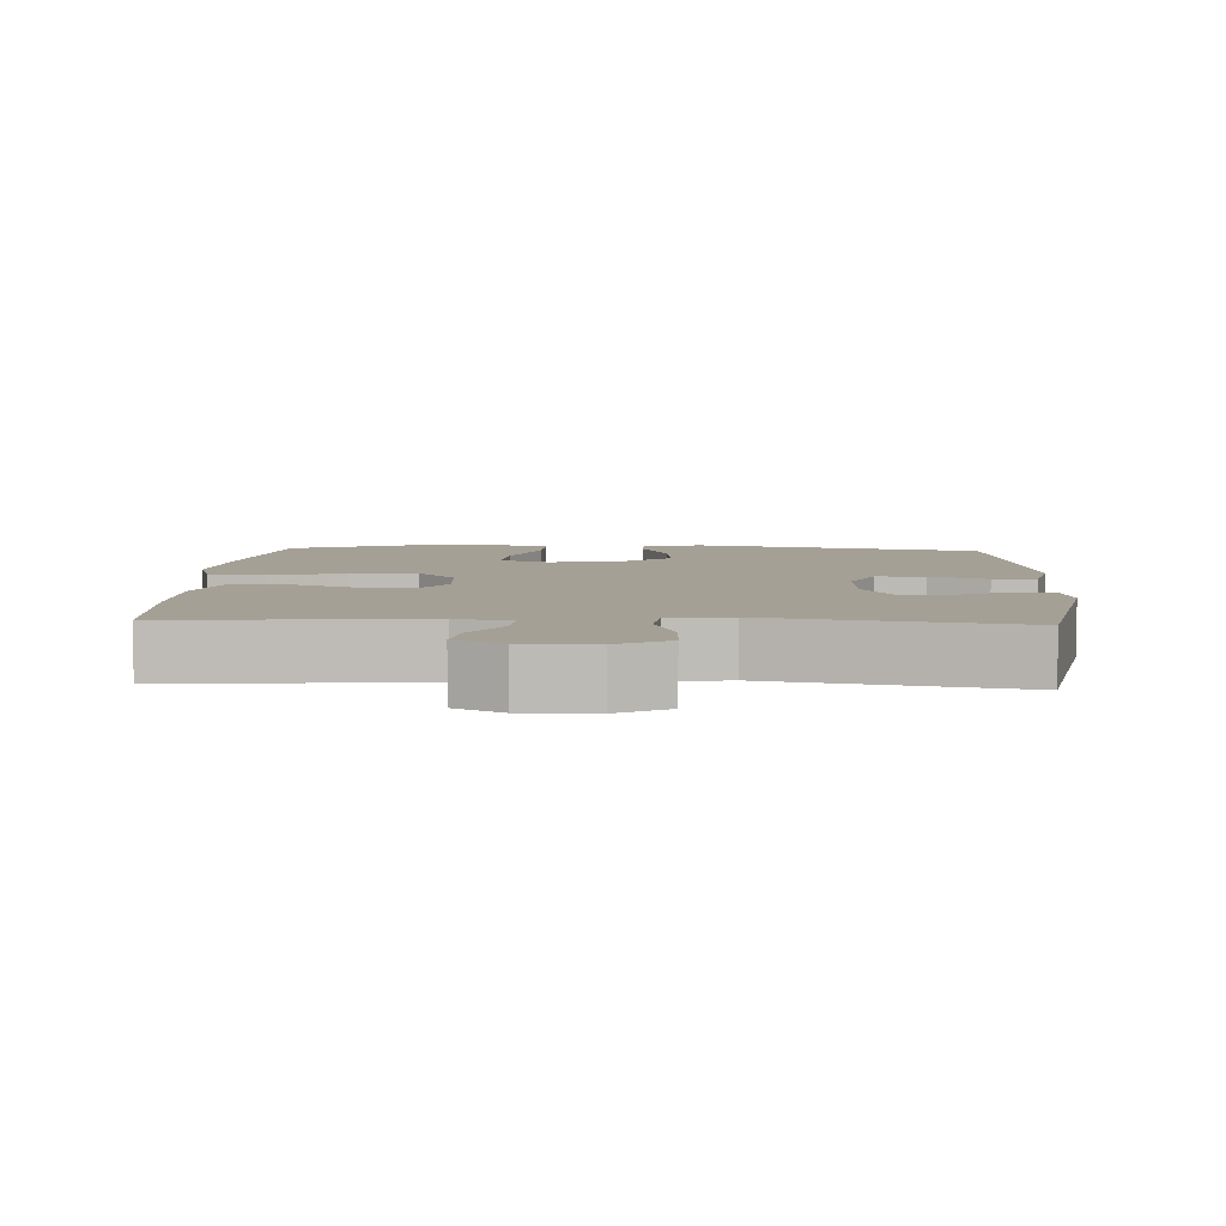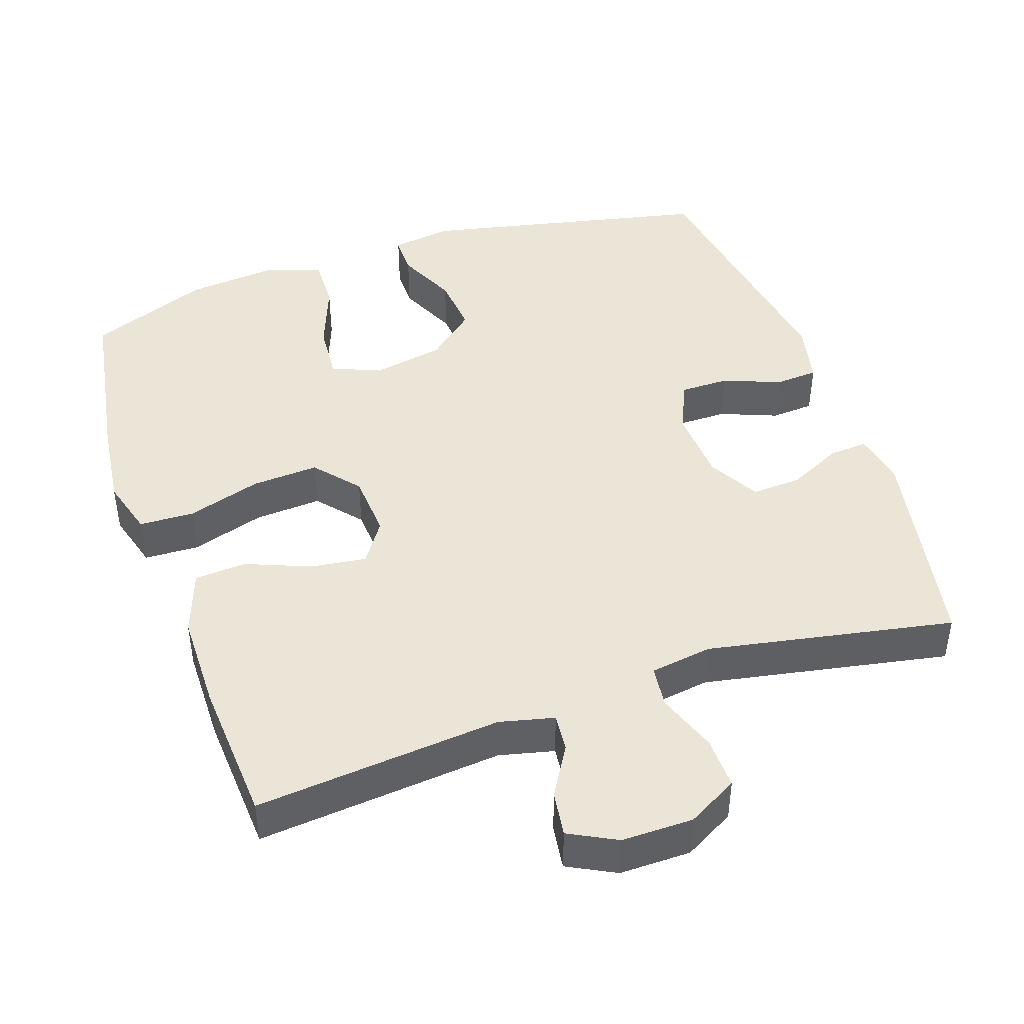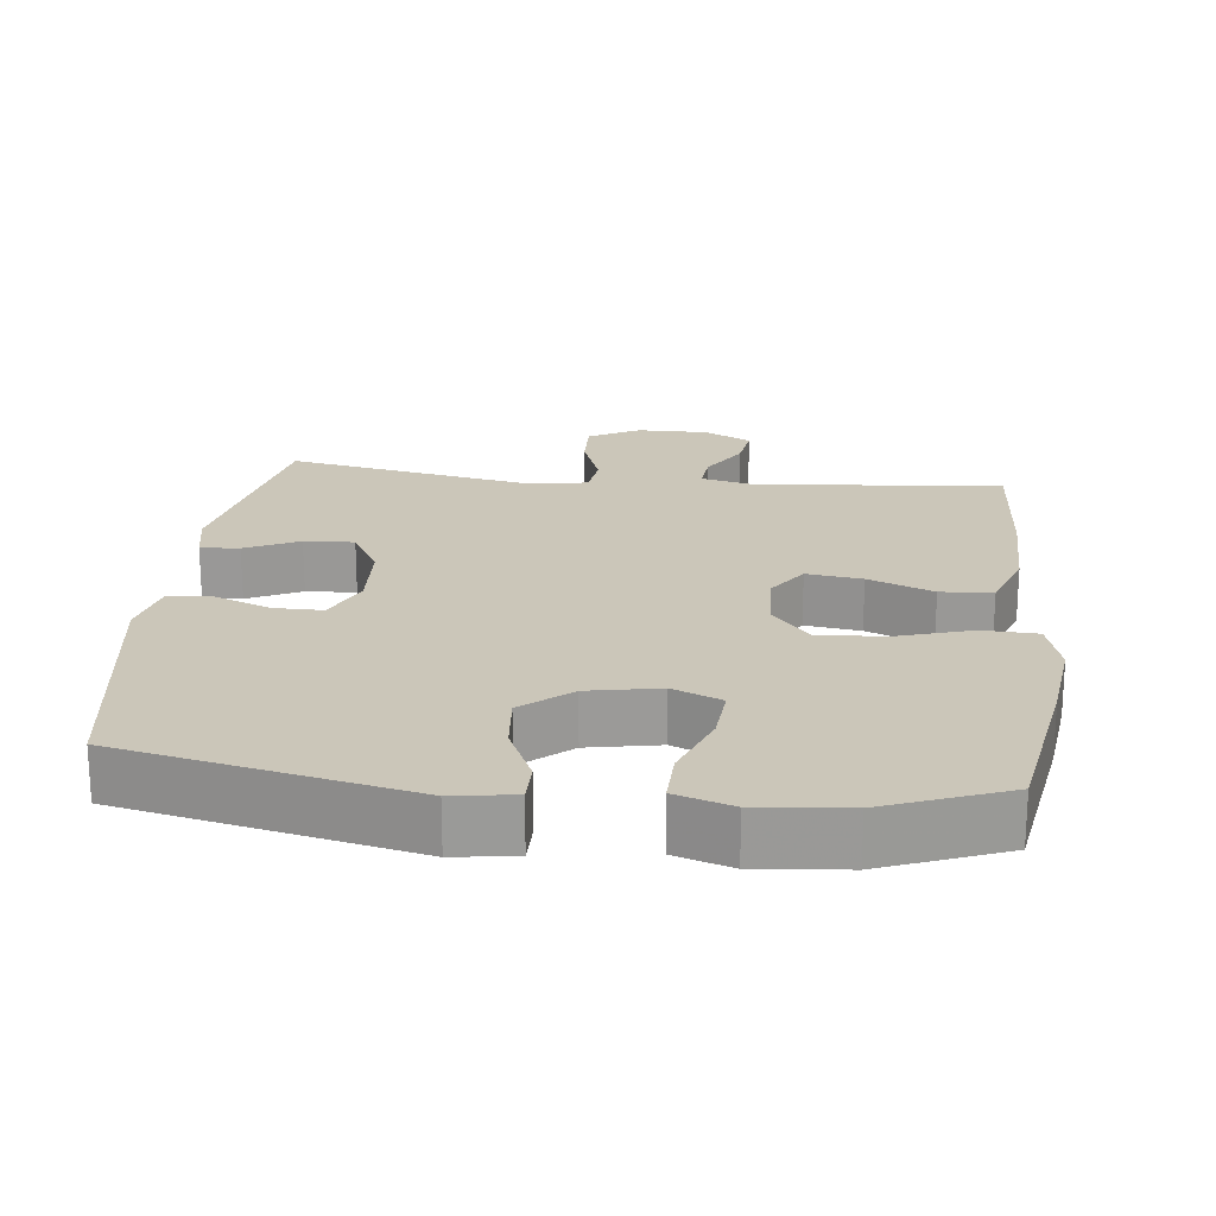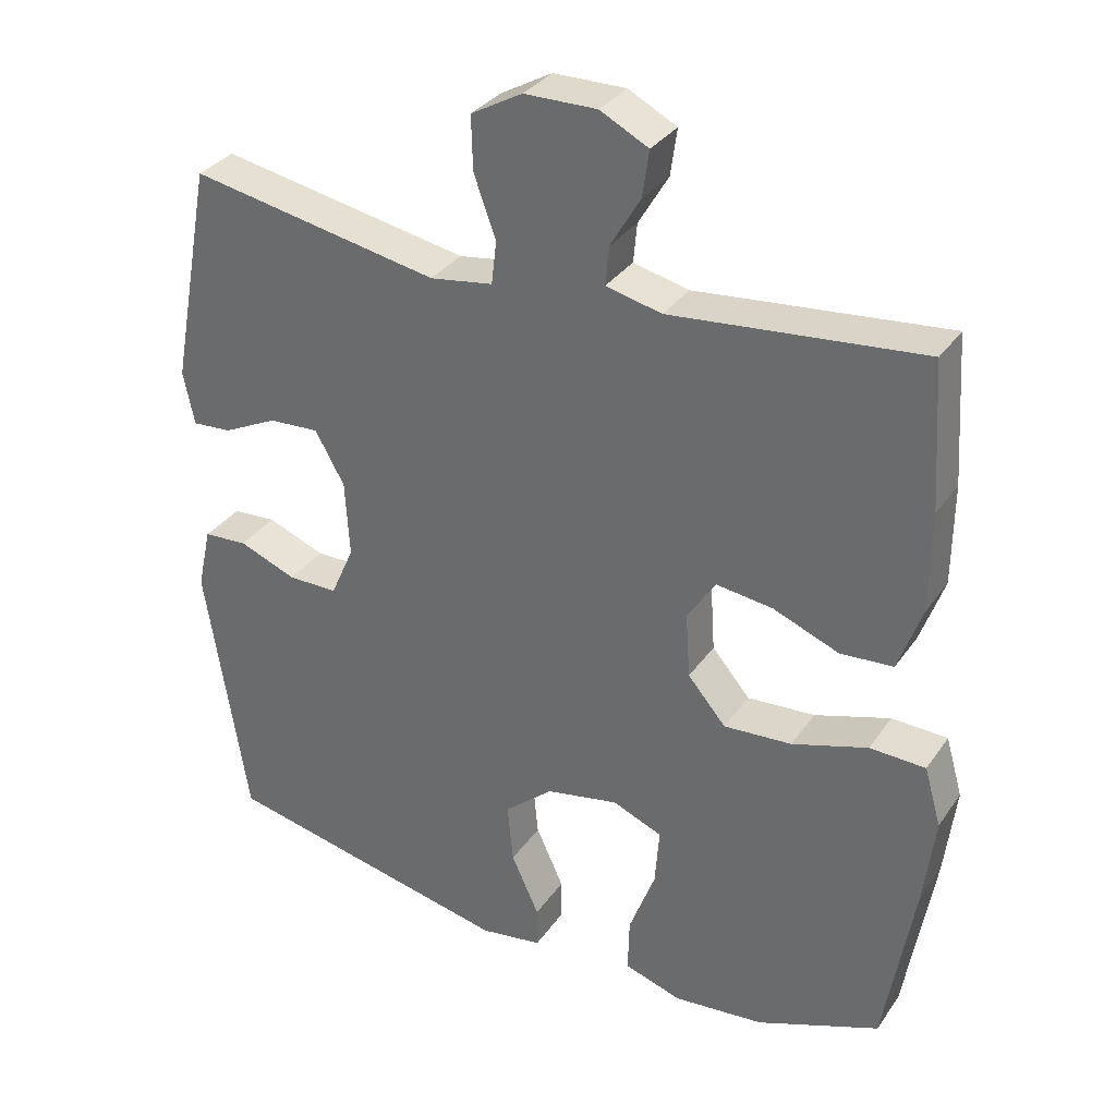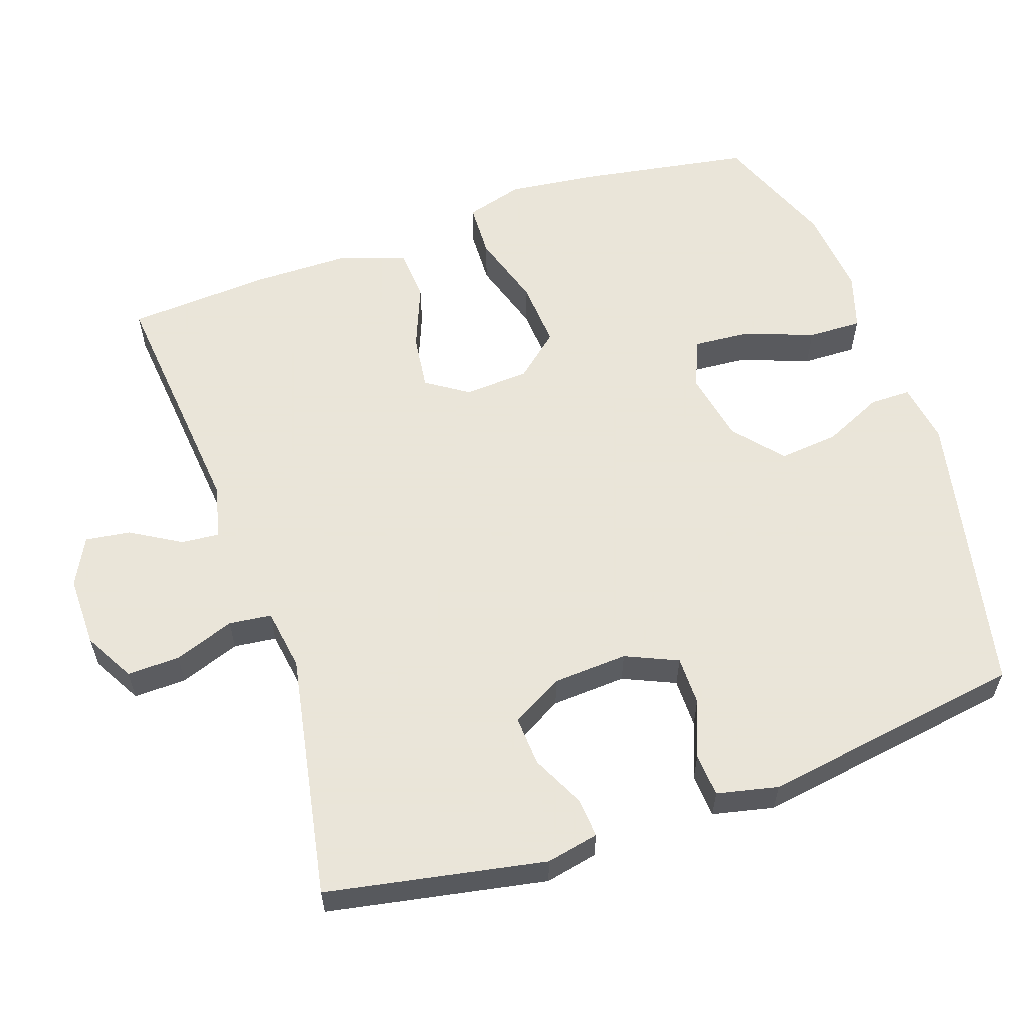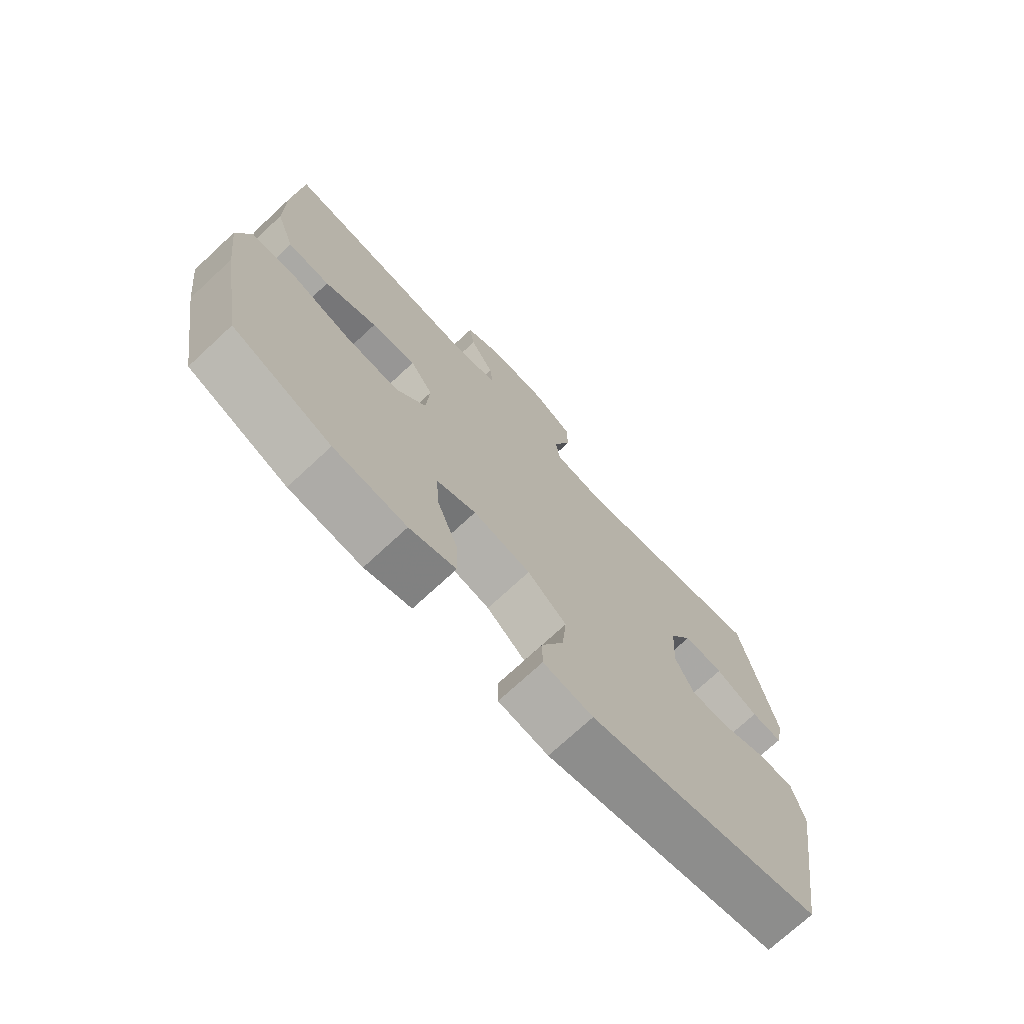
<metadata>
{"format":"obj","ext":"obj","renderer":"f3d","projection":"perspective","resolution":1024,"background":"white","views":[{"elev":5.9,"azim":2.9,"up":"+Y"},{"elev":44.4,"azim":-18.8,"up":"+Y"},{"elev":21.0,"azim":-173.5,"up":"+Y"},{"elev":32.8,"azim":-150.8,"up":"+Z"},{"elev":58.6,"azim":71.0,"up":"+Y"},{"elev":-73.0,"azim":-47.1,"up":"+Z"}]}
</metadata>
<code>
v 0.5 0.07 -0.5
v 0.1 0.07 -0.586
v 0.015 0.07 -0.573
v 0.015 0.07 -0.516
v 0.053 0.07 -0.433
v 0.061 0.07 -0.351
v -0.006 0.07 -0.294
v -0.105 0.07 -0.275
v -0.173 0.07 -0.303
v -0.167 0.07 -0.382
v -0.131 0.07 -0.478
v -0.129 0.07 -0.553
v -0.208 0.07 -0.578
v -0.332 0.07 -0.566
v -0.5 0.07 -0.5
v -0.54 0.07 -0.262
v -0.555 0.07 -0.138
v -0.532 0.07 -0.058
v -0.456 0.07 -0.055
v -0.353 0.07 -0.087
v -0.26 0.07 -0.093
v -0.208 0.07 -0.032
v -0.202 0.07 0.058
v -0.241 0.07 0.116
v -0.318 0.07 0.106
v -0.408 0.07 0.07
v -0.48 0.07 0.075
v -0.512 0.07 0.165
v -0.513 0.07 0.301
v -0.5 0.07 0.5
v -0.158 0.07 0.467
v -0.082 0.07 0.485
v -0.087 0.07 0.538
v -0.128 0.07 0.607
v -0.137 0.07 0.67
v -0.071 0.07 0.704
v 0.028 0.07 0.703
v 0.098 0.07 0.664
v 0.096 0.07 0.591
v 0.066 0.07 0.508
v 0.073 0.07 0.449
v 0.159 0.07 0.436
v 0.5 0.07 0.5
v 0.557 0.07 0.198
v 0.542 0.07 0.125
v 0.488 0.07 0.129
v 0.414 0.07 0.165
v 0.345 0.07 0.169
v 0.305 0.07 0.098
v 0.299 0.07 -0.006
v 0.331 0.07 -0.078
v 0.399 0.07 -0.078
v 0.478 0.07 -0.047
v 0.538 0.07 -0.051
v 0.557 0.07 -0.136
v 0.5 0 -0.5
v 0.1 0 -0.586
v 0.015 0 -0.573
v 0.015 0 -0.516
v 0.053 0 -0.433
v 0.061 0 -0.351
v -0.006 0 -0.294
v -0.105 0 -0.275
v -0.173 0 -0.303
v -0.167 0 -0.382
v -0.131 0 -0.478
v -0.129 0 -0.553
v -0.208 0 -0.578
v -0.332 0 -0.566
v -0.5 0 -0.5
v -0.54 0 -0.262
v -0.555 0 -0.138
v -0.532 0 -0.058
v -0.456 0 -0.055
v -0.353 0 -0.087
v -0.26 0 -0.093
v -0.208 0 -0.032
v -0.202 0 0.058
v -0.241 0 0.116
v -0.318 0 0.106
v -0.408 0 0.07
v -0.48 0 0.075
v -0.512 0 0.165
v -0.513 0 0.301
v -0.5 0 0.5
v -0.158 0 0.467
v -0.082 0 0.485
v -0.087 0 0.538
v -0.128 0 0.607
v -0.137 0 0.67
v -0.071 0 0.704
v 0.028 0 0.703
v 0.098 0 0.664
v 0.096 0 0.591
v 0.066 0 0.508
v 0.073 0 0.449
v 0.159 0 0.436
v 0.5 0 0.5
v 0.557 0 0.198
v 0.542 0 0.125
v 0.488 0 0.129
v 0.414 0 0.165
v 0.345 0 0.169
v 0.305 0 0.098
v 0.299 0 -0.006
v 0.331 0 -0.078
v 0.399 0 -0.078
v 0.478 0 -0.047
v 0.538 0 -0.051
v 0.557 0 -0.136
f 52 53 54 55
f 51 52 55 1
f 50 51 1 2
f 49 50 2 3
f 44 45 46 47
f 42 43 44 47
f 41 42 47 48
f 37 38 39 40
f 37 40 41
f 36 37 41
f 33 34 35 36
f 32 33 36 41
f 31 32 41 48
f 25 26 27 28
f 24 25 28 29
f 17 18 19 20
f 17 20 21
f 16 17 21
f 15 16 21
f 14 15 21 22
f 10 11 12 13
f 9 10 13 14
f 49 3 4 5
f 49 5 6
f 30 31 48 49
f 24 29 30 49
f 23 24 49
f 22 23 49 6
f 9 14 22
f 8 9 22
f 7 8 22
f 6 7 22
f 110 109 108 107
f 56 110 107 106
f 57 56 106 105
f 58 57 105 104
f 102 101 100 99
f 102 99 98 97
f 103 102 97 96
f 95 94 93 92
f 96 95 92
f 96 92 91
f 91 90 89 88
f 96 91 88 87
f 103 96 87 86
f 83 82 81 80
f 84 83 80 79
f 75 74 73 72
f 76 75 72
f 76 72 71
f 76 71 70
f 77 76 70 69
f 68 67 66 65
f 69 68 65 64
f 60 59 58 104
f 61 60 104
f 104 103 86 85
f 104 85 84 79
f 104 79 78
f 61 104 78 77
f 77 69 64
f 77 64 63
f 77 63 62
f 77 62 61
f 1 56 57 2
f 2 57 58 3
f 3 58 59 4
f 4 59 60 5
f 5 60 61 6
f 6 61 62 7
f 7 62 63 8
f 8 63 64 9
f 9 64 65 10
f 10 65 66 11
f 11 66 67 12
f 12 67 68 13
f 13 68 69 14
f 14 69 70 15
f 15 70 71 16
f 16 71 72 17
f 17 72 73 18
f 18 73 74 19
f 19 74 75 20
f 20 75 76 21
f 21 76 77 22
f 22 77 78 23
f 23 78 79 24
f 24 79 80 25
f 25 80 81 26
f 26 81 82 27
f 27 82 83 28
f 28 83 84 29
f 29 84 85 30
f 30 85 86 31
f 31 86 87 32
f 32 87 88 33
f 33 88 89 34
f 34 89 90 35
f 35 90 91 36
f 36 91 92 37
f 37 92 93 38
f 38 93 94 39
f 39 94 95 40
f 40 95 96 41
f 41 96 97 42
f 42 97 98 43
f 43 98 99 44
f 44 99 100 45
f 45 100 101 46
f 46 101 102 47
f 47 102 103 48
f 48 103 104 49
f 49 104 105 50
f 50 105 106 51
f 51 106 107 52
f 52 107 108 53
f 53 108 109 54
f 54 109 110 55
f 55 110 56 1

</code>
